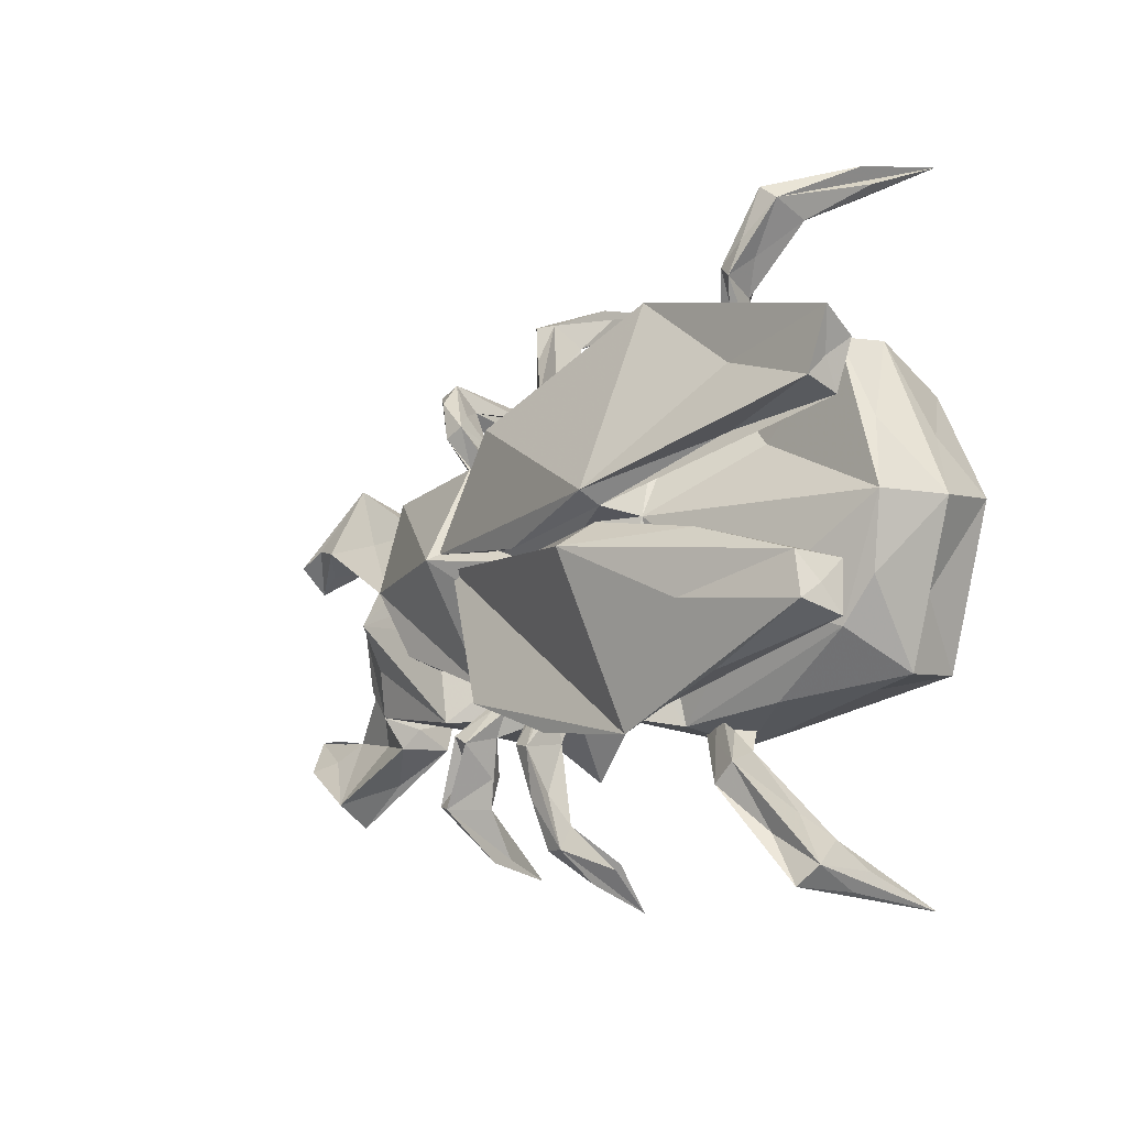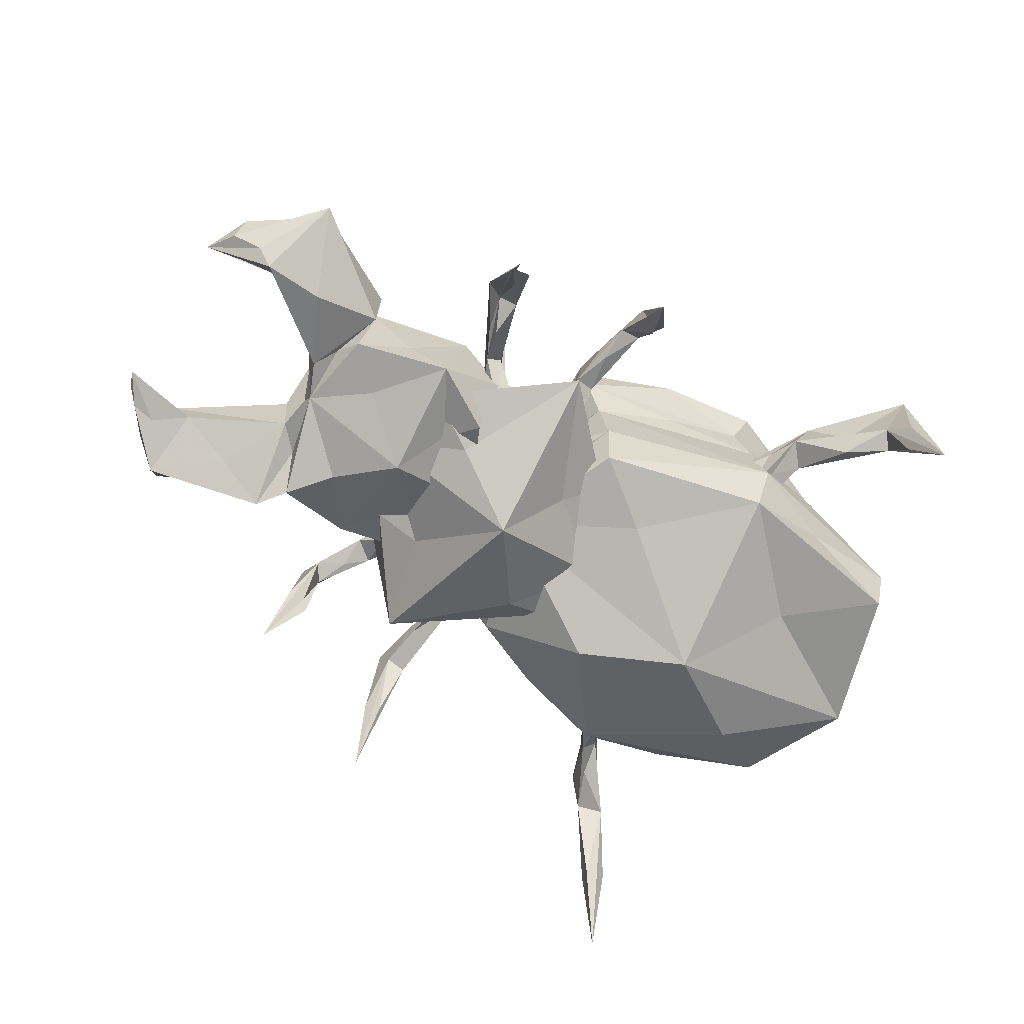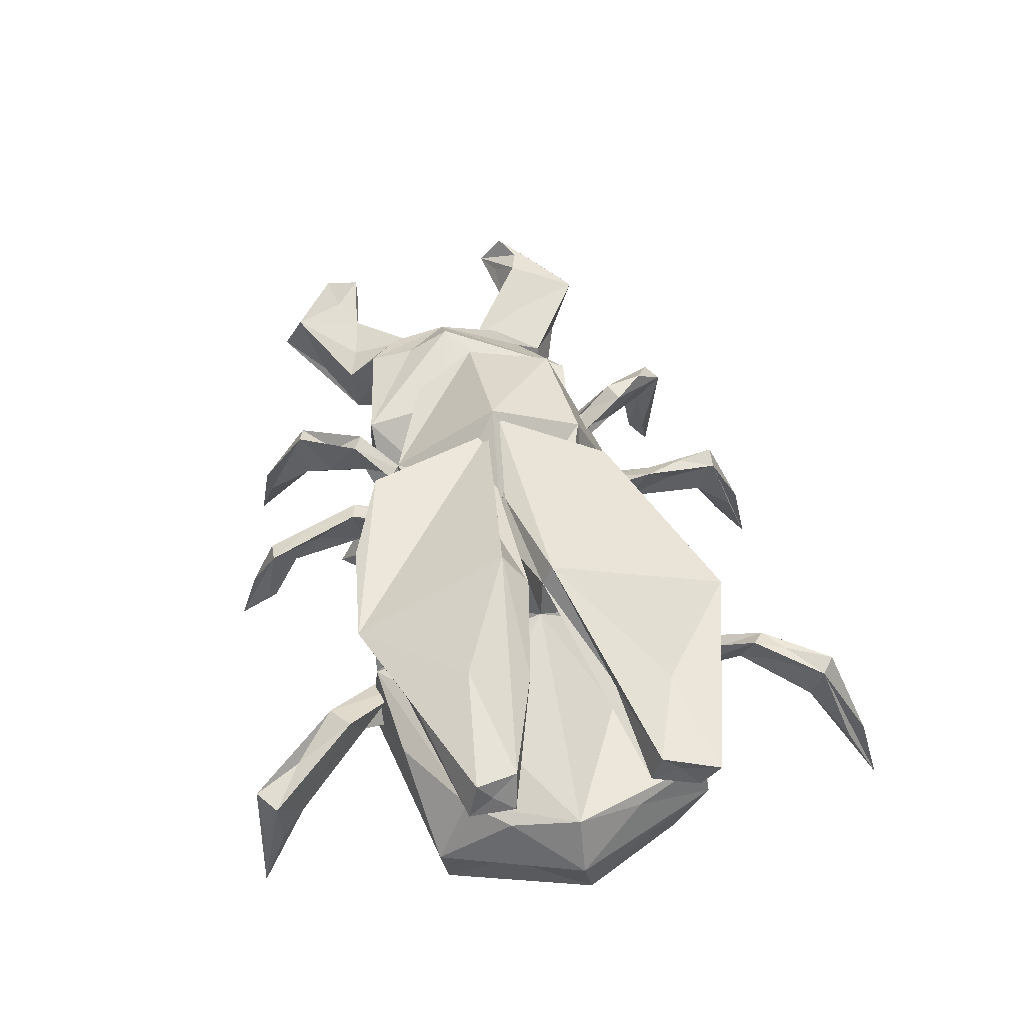
<metadata>
{"format":"obj","ext":"obj","renderer":"f3d","projection":"perspective","resolution":1024,"background":"white","views":[{"elev":-15.2,"azim":-132.2,"up":"+Z"},{"elev":-67.6,"azim":147.7,"up":"+Y"},{"elev":53.1,"azim":-103.1,"up":"+Y"}]}
</metadata>
<code>
v  -21.47 0.6833 12.91
v  24.43 3.712 15.36
v  -21.9 0.6301 -20.05
v  23.99 2.301 -17.6
v  -21.33 17.38 16.14
v  24.57 20.41 14.81
v  -20.53 17.33 -16.82
v  25.37 19 -18.15
v  0.4915 16.5 19.74
v  1.816 18.99 -24.77
v  1.713 2.288 -23.34
v  2.912 -0.1962 21.17
v  1.487 25.99 -1.39
v  -26.97 18.09 -2.742
v  -28.38 1.386 -0.9992
v  -0.8848 -6.285 1.022
v  30.38 2.091 -1.508
v  31.79 18.79 -0.7274
v  1.197 25.76 24.5
v  23.8 30.51 13.4
v  34.33 28.94 0.2242
v  3.306 34 0.5425
v  33.01 27.83 -1.792
v  27.23 29.1 -19.56
v  2.809 27.71 -26.66
v  5.436 35.65 -5.93
v  3.253 31.66 -2.77
v  4.096 24.59 -24.37
v  27.94 24.72 -19.27
v  31.64 23.69 -2.158
v  2.878 31.34 -0.8668
v  31.69 24.86 0.6428
v  23.75 25.21 15.24
v  1.059 21.82 21.17
v  -25.67 22.91 -11.21
v  -23.21 27.77 -10.57
v  -24.17 27.98 -16.12
v  -25.31 22.81 -17.45
v  -26.83 21.63 13.64
v  -27.86 26.71 15.88
v  -24.88 26.68 8.599
v  -24.89 22.14 7.412
v  1.754 6.776 22.88
v  -22.65 11.23 16.83
v  -30.46 10.67 -2.8
v  -23.2 9.006 -21.28
v  0.8823 9.701 -25.93
v  24.55 9.823 -18.81
v  32.56 8.896 -0.8437
v  26.19 9.914 16.33
v  2.083 13.53 -19.67
v  4.531 13.36 -22.33
v  -0.1978 8.227 -19.5
v  2.261 8.277 -23.09
v  -6.504 20.32 -29.99
v  -1.345 14.92 -31.02
v  -3.817 20.36 -32.24
v  -4.097 14.34 -27.81
v  -13.86 -4.9 -45.14
v  -14.8 15.63 -41.83
v  -10.41 10.98 -40.57
v  -12.24 16.74 -44.09
v  -12.22 9.969 -38.27
v  29.95 12.24 -11.02
v  32.49 11.8 -11.02
v  28.36 8.813 -10.78
v  30.9 8.676 -11.13
v  28.95 19.27 -23.21
v  32.02 13.13 -22.14
v  31.49 18.74 -22.52
v  29.48 12.98 -22.04
v  30.93 -2.395 -41.44
v  26.81 15.6 -35.68
v  30.68 12.86 -32.12
v  29.35 15.28 -35.55
v  28.14 12.67 -32.34
v  38.27 8.719 -12.33
v  40.62 8.418 -10.5
v  38.26 4.238 -15.54
v  40.26 4.475 -13.77
v  43.65 16.63 -20.39
v  45.48 10.41 -18.57
v  46.09 16.31 -19.08
v  43.48 11.51 -19.06
v  51.51 -3.579 -35.24
v  47.9 16.03 -28.26
v  49.03 9.344 -27.64
v  50.69 14.68 -27.44
v  46.3 9.915 -27.79
v  19.24 0.007985 7.731
v  47.54 1.706 7.529
v  21.96 3.758 -12.59
v  50.26 1.107 -12.8
v  21.7 20.64 7.374
v  50 22.33 11.33
v  20.64 24.39 -12.95
v  48.94 21.73 -8.992
v  35.21 23.47 12.54
v  36.16 20.25 -14.91
v  34.06 2.069 -25.07
v  37.24 1.551 21.77
v  35.02 30.42 -0.6061
v  16.61 22.18 -3.275
v  16.16 1.55 -1.118
v  32.96 -7.336 -3.191
v  52.4 3.043 -2.194
v  52.85 23.67 -0.2245
v  29.19 13.45 8.472
v  31.73 14.4 8.469
v  28.47 9.845 10.81
v  31.01 10.31 10.46
v  27.06 18.88 21.73
v  30.81 11.07 18.85
v  29.6 17.07 22.42
v  28.27 12.76 18.95
v  31.5 -6.797 40.06
v  30.44 13.39 33.09
v  32.48 10.38 31
v  32.98 14.26 33.21
v  29.94 9.116 30.78
v  38.78 13.66 11.97
v  41.19 14.39 11.26
v  38.9 9.056 10.18
v  40.29 10.11 9.403
v  42.55 18.86 21.08
v  45.9 14.41 17.69
v  44.93 19.27 19.85
v  43.11 13.88 19.74
v  53.35 -6.28 29.63
v  48.54 14.75 29.27
v  49.61 12.53 23.56
v  50.33 15.75 27.56
v  48.06 11.59 25.94
v  60.99 -0.9648 10.73
v  63.32 2.416 -12.94
v  40.67 3.568 10.83
v  43 -2.043 -12.85
v  63.14 11.61 9.629
v  62.43 14.99 -14.04
v  42.81 16.14 13.19
v  42.11 10.53 -10.48
v  66.26 15.45 -2.045
v  38.81 14.19 1.102
v  37.48 1.62 -1.248
v  64.93 2.873 -2.138
v  61.54 19.62 -2.356
v  53.42 15.72 14.93
v  51 3.144 13.07
v  49.77 -2.98 -1.798
v  51.27 -0.2158 -17.24
v  48.26 16.02 -16.98
v  63.74 -0.7413 14.67
v  65.95 3.802 3.445
v  66.6 11.47 3.536
v  65.54 6.927 13.84
v  67.03 3.056 -6.839
v  62.91 3.706 -16.99
v  62.94 11.37 -17.72
v  68.73 10.72 -6.953
v  78.91 2.731 19.71
v  78.06 6.026 10.91
v  80.39 11.27 12.96
v  77.52 7.975 22.23
v  79.51 1.301 -16.35
v  76.31 7.079 -26.46
v  75.3 12.32 -23.93
v  78.22 6.545 -14.2
v  85.47 5.689 13.42
v  88.29 6.459 9.249
v  87.48 10.93 12.27
v  85.63 4.672 -16.6
v  85.11 9.916 -17.76
v  87.99 6.036 -12.72
v  1.54 10.47 16.73
v  3.505 10.3 18.03
v  1.544 5.828 18.72
v  4.663 5.541 19.08
v  -4.702 17.57 28.45
v  -1.419 10.35 27.95
v  -2.738 16.73 30.15
v  -3.344 12.62 27.21
v  -14.72 -9.239 46.93
v  -10.42 15.08 37.23
v  -6.752 11 37.56
v  -8.474 15.89 38.92
v  -10.01 9.838 35.91
v  -13.42 -3.115 8.861
v  -10.13 17.48 6.289
v  -8.976 2.524 19.29
v  27.46 5.107 7.621
v  -25.2 8.343 -12.48
v  15.13 -0.0911 -11.21
v  14.45 2.635 19.14
v  -10.53 7.836 -21.81
v  -11.03 1.101 -10.51
v  -11.19 21.69 -13.08
v  28.91 5.146 -9.403
v  -26.78 7.898 5.289
v  12.74 -5.169 8.156
v  12.41 18.57 17.64
v  28.73 20.8 7.687
v  16.86 24.9 -3.698
v  2.372 22.77 10.07
v  27.82 21.45 -9.881
v  14.56 22.44 -21.74
v  4.373 27.01 -12.92
v  16.69 24.83 -4.87
v  31.2 25.94 -10.74
v  16 27.92 -24.59
v  -24.72 25.38 -14.12
v  17.9 28.98 -5.729
v  12.14 23.32 16.45
v  28.16 26.66 7.332
v  19.06 30.35 -2.433
v  -25.52 24.52 11.1
v  -9.982 29.17 -5.647
v  -8.714 30.97 -13.77
v  -9.861 26.34 -21.27
v  -9.876 26.84 -13.93
v  -13.84 22.65 18.68
v  -12.44 26.03 13.43
v  -10.87 24.54 5.892
v  -11.16 21.4 10.35
v  -11.13 10.87 17.72
v  28.72 13.46 6.36
v  -24.69 16.69 -11.64
v  -9.83 16.19 -23.37
v  29.58 13.5 -10.66
v  -25.28 16.25 6.126
v  2.23 10.9 -21.13
v  -1.137 17.33 -26.69
v  0.6539 14.9 -27.07
v  -0.2504 11.41 -25.65
v  -1.278 14.32 -25.03
v  -13.51 8.863 -44.13
v  -11.77 6.782 -43.65
v  -12.07 3.29 -41.43
v  -13.8 6.232 -41.63
v  -7.694 14.74 -35.71
v  -9.009 16.88 -37.89
v  -7.228 10.45 -34.61
v  -10.02 13.46 -35.45
v  30.08 10.06 -10.18
v  30.45 16.13 -17.55
v  31.79 12.81 -17.51
v  29.69 11.4 -15.72
v  29.25 14 -17.41
v  28.99 8.172 -38.98
v  29.94 5.499 -37.24
v  28.76 3.745 -36.1
v  27.4 5.918 -37.16
v  31.43 14.06 -28.62
v  29.93 17.55 -29.38
v  30.59 12.42 -27.22
v  28.89 15.76 -28.66
v  39.03 6.29 -13.07
v  42.55 12.91 -15.61
v  43.81 9.566 -14.82
v  41.87 7.93 -16.27
v  41.74 11.56 -15.69
v  49.64 6.423 -34
v  50.28 4.424 -31.9
v  48.8 3.818 -32.18
v  47.78 5.327 -33.61
v  47.59 10.41 -22.59
v  46.68 13.68 -23.18
v  46.83 8.188 -23.23
v  45.09 10.82 -24.11
v  24.89 -2.789 7.734
v  27.58 21.37 4.84
v  29.26 12.21 12.3
v  50.99 13.17 3.739
v  42.04 8.676 -13.3
v  19.85 11.3 -7.684
v  42.82 -1.504 -8.704
v  27.89 12.59 -16.43
v  26.68 0.0578 -9.059
v  28.03 24.09 -7.103
v  52.12 13.99 -6.424
v  18.73 10.53 2.478
v  41.02 1.08 8.088
v  29.58 12.46 10.36
v  30.32 16.09 14.66
v  32.68 14.1 14.24
v  31.67 11.28 15.57
v  30.14 13.15 14.34
v  30.81 4.161 37.66
v  32.88 2.965 36.49
v  31.26 1.442 34.7
v  30.34 2.947 36.56
v  31.97 13.1 25.83
v  30.59 16.13 27.47
v  31.66 10.74 24.83
v  29.43 14.05 25.79
v  39.33 11.95 10.66
v  43.18 16.65 16.01
v  44.41 15.13 15.21
v  43.28 11.74 14.72
v  42.51 13.7 16.88
v  51.09 4.954 27.59
v  51.96 4.474 26.45
v  49.95 2.388 25.46
v  48.67 3.167 27.28
v  46.5 16 22.75
v  46.04 19.04 25.06
v  46.07 12.87 21.77
v  44.96 15.9 23.78
v  56.45 -0.2019 5.375
v  87.27 6.958 11.64
v  56.41 5.531 -15.41
v  42.21 7.981 -7.217
v  47.46 8.199 12
v  46.04 0.2243 -8.216
v  61.19 16.79 -8.178
v  39.22 9.307 4.618
v  44.51 1.48 5.279
v  47.51 15.78 8.397
v  42.22 8.363 -16.59
v  57.63 7.384 11.58
v  57.99 1.245 -8.119
v  49.24 16.77 -5.097
v  62.86 3.287 6.539
v  64.83 8.928 0.7512
v  65.28 13.41 6.537
v  63.02 3.98 12.76
v  65.08 4.051 -9.899
v  62.39 8.992 -14.84
v  66.16 14.17 -9.866
v  70.73 2.53 12.7
v  73.35 8.986 13.26
v  71.53 4.552 17.78
v  71.63 1.359 -16.1
v  69.81 6.437 -21.22
v  70.68 7.815 -15.81
v  73.3 5.931 -11.49
v  82.34 5.202 13.79
v  83.88 7.899 10.81
v  83.96 10.45 14.18
v  82.43 8.444 18.28
v  81.76 3.055 -17.42
v  80.83 7.271 -19.76
v  81.5 8.3 -16.67
v  82.87 7.215 -13.26
v  3.023 8.587 18.16
v  -1.471 12.55 22.71
v  1.345 9.55 23.91
v  -0.2105 6.905 22.95
v  -1.796 10.35 21.99
v  -13.65 3.253 43.73
v  -11.14 1.937 43.66
v  -10.45 0.1983 41.37
v  -13.79 1.835 41.72
v  -4.095 13.95 34.91
v  -5.896 16.51 32.83
v  -4.321 11.37 31.96
v  -5.996 14.26 31.22
g Box001
f 1 15 187
f 15 16 187
f 16 12 187
f 12 1 187
f 5 9 188
f 9 13 188
f 13 14 188
f 14 5 188
f 1 12 189
f 12 43 189
f 43 44 189
f 44 1 189
f 2 17 190
f 17 49 190
f 49 50 190
f 50 2 190
f 4 11 47
f 47 48 4
f 3 15 191
f 15 45 191
f 45 46 191
f 46 3 191
f 11 4 192
f 4 17 192
f 17 16 192
f 16 11 192
f 20 21 22
f 22 19 20
f 12 2 193
f 2 50 193
f 50 43 193
f 43 12 193
f 11 3 194
f 3 46 194
f 46 47 194
f 47 11 194
f 15 3 195
f 3 11 195
f 11 16 195
f 16 15 195
f 13 10 196
f 10 7 196
f 7 14 196
f 14 13 196
f 17 4 197
f 4 48 197
f 48 49 197
f 49 17 197
f 15 1 198
f 1 44 198
f 44 45 198
f 45 15 198
f 17 2 199
f 2 12 199
f 12 16 199
f 16 17 199
f 23 24 25
f 25 26 23
f 9 6 200
f 6 33 200
f 33 34 200
f 34 9 200
f 6 18 201
f 18 32 201
f 32 33 201
f 33 6 201
f 18 13 202
f 13 31 202
f 31 32 202
f 32 18 202
f 13 9 203
f 9 34 203
f 34 31 203
f 31 13 203
f 18 8 204
f 8 29 204
f 29 30 204
f 30 18 204
f 8 10 205
f 10 28 205
f 28 29 205
f 29 8 205
f 10 13 206
f 13 27 206
f 27 28 206
f 28 10 206
f 13 18 207
f 18 30 207
f 30 27 207
f 27 13 207
f 29 24 208
f 24 23 208
f 23 30 208
f 30 29 208
f 28 25 209
f 25 24 209
f 24 29 209
f 29 28 209
f 35 36 210
f 36 37 210
f 37 38 210
f 38 35 210
f 30 23 211
f 23 26 211
f 26 27 211
f 27 30 211
f 33 20 212
f 20 19 212
f 19 34 212
f 34 33 212
f 32 21 213
f 21 20 213
f 20 33 213
f 33 32 213
f 31 22 214
f 22 21 214
f 21 32 214
f 32 31 214
f 39 40 215
f 40 41 215
f 41 42 215
f 42 39 215
f 27 26 216
f 26 36 216
f 36 35 216
f 35 27 216
f 26 25 217
f 25 37 217
f 37 36 217
f 36 26 217
f 25 28 218
f 28 38 218
f 38 37 218
f 37 25 218
f 28 27 219
f 27 35 219
f 35 38 219
f 38 28 219
f 34 19 220
f 19 40 220
f 40 39 220
f 39 34 220
f 19 22 221
f 22 41 221
f 41 40 221
f 40 19 221
f 22 31 222
f 31 42 222
f 42 41 222
f 41 22 222
f 31 34 223
f 34 39 223
f 39 42 223
f 42 31 223
f 43 9 224
f 9 5 224
f 5 44 224
f 44 43 224
f 49 18 225
f 18 6 225
f 6 50 225
f 50 49 225
f 47 10 8
f 8 48 47
f 45 14 226
f 14 7 226
f 7 46 226
f 46 45 226
f 50 6 9
f 9 43 50
f 46 7 227
f 7 10 227
f 10 47 227
f 47 46 227
f 48 8 228
f 8 18 228
f 18 49 228
f 49 48 228
f 44 5 229
f 5 14 229
f 14 45 229
f 45 44 229
f 51 53 230
f 53 54 230
f 54 52 230
f 52 51 230
f 51 52 231
f 52 57 231
f 57 55 231
f 55 51 231
f 52 54 232
f 54 56 232
f 56 57 232
f 57 52 232
f 54 53 233
f 53 58 233
f 58 56 233
f 56 54 233
f 53 51 234
f 51 55 234
f 55 58 234
f 58 53 234
f 60 62 235
f 62 59 235
f 59 60 235
f 62 61 236
f 61 59 236
f 59 62 236
f 61 63 237
f 63 59 237
f 59 61 237
f 63 60 238
f 60 59 238
f 59 63 238
f 62 57 239
f 57 56 239
f 56 61 239
f 61 62 239
f 57 62 240
f 62 60 240
f 60 55 240
f 55 57 240
f 61 56 241
f 56 58 241
f 58 63 241
f 63 61 241
f 55 60 242
f 60 63 242
f 63 58 242
f 58 55 242
f 64 66 243
f 66 67 243
f 67 65 243
f 65 64 243
f 64 65 244
f 65 70 244
f 70 68 244
f 68 64 244
f 65 67 245
f 67 69 245
f 69 70 245
f 70 65 245
f 67 66 246
f 66 71 246
f 71 69 246
f 69 67 246
f 66 64 247
f 64 68 247
f 68 71 247
f 71 66 247
f 73 75 248
f 75 72 248
f 72 73 248
f 75 74 249
f 74 72 249
f 72 75 249
f 74 76 250
f 76 72 250
f 72 74 250
f 76 73 251
f 73 72 251
f 72 76 251
f 75 70 252
f 70 69 252
f 69 74 252
f 74 75 252
f 70 75 253
f 75 73 253
f 73 68 253
f 68 70 253
f 74 69 254
f 69 71 254
f 71 76 254
f 76 74 254
f 68 73 255
f 73 76 255
f 76 71 255
f 71 68 255
f 77 79 256
f 79 80 256
f 80 78 256
f 78 77 256
f 77 78 257
f 78 83 257
f 83 81 257
f 81 77 257
f 78 80 258
f 80 82 258
f 82 83 258
f 83 78 258
f 80 79 259
f 79 84 259
f 84 82 259
f 82 80 259
f 79 77 260
f 77 81 260
f 81 84 260
f 84 79 260
f 86 88 261
f 88 85 261
f 85 86 261
f 88 87 262
f 87 85 262
f 85 88 262
f 87 89 263
f 89 85 263
f 85 87 263
f 89 86 264
f 86 85 264
f 85 89 264
f 88 83 265
f 83 82 265
f 82 87 265
f 87 88 265
f 83 88 266
f 88 86 266
f 86 81 266
f 81 83 266
f 87 82 267
f 82 84 267
f 84 89 267
f 89 87 267
f 81 86 268
f 86 89 268
f 89 84 268
f 84 81 268
f 90 104 269
f 104 105 269
f 105 101 269
f 101 90 269
f 94 98 270
f 98 102 270
f 102 103 270
f 103 94 270
f 90 101 271
f 101 98 271
f 98 94 271
f 94 90 271
f 91 106 272
f 106 107 272
f 107 95 272
f 95 91 272
f 93 100 273
f 100 99 273
f 99 97 273
f 97 93 273
f 92 104 274
f 104 103 274
f 103 96 274
f 96 92 274
f 100 93 275
f 93 106 275
f 106 105 275
f 105 100 275
f 95 107 102
f 102 98 95
f 101 91 95
f 95 98 101
f 100 92 276
f 92 96 276
f 96 99 276
f 99 100 276
f 104 92 277
f 92 100 277
f 100 105 277
f 105 104 277
f 102 99 278
f 99 96 278
f 96 103 278
f 103 102 278
f 106 93 279
f 93 97 279
f 97 107 279
f 107 106 279
f 104 90 280
f 90 94 280
f 94 103 280
f 103 104 280
f 106 91 281
f 91 101 281
f 101 105 281
f 105 106 281
f 107 97 99
f 99 102 107
f 108 109 282
f 109 111 282
f 111 110 282
f 110 108 282
f 108 112 283
f 112 114 283
f 114 109 283
f 109 108 283
f 109 114 284
f 114 113 284
f 113 111 284
f 111 109 284
f 111 113 285
f 113 115 285
f 115 110 285
f 110 111 285
f 110 115 286
f 115 112 286
f 112 108 286
f 108 110 286
f 117 116 287
f 116 119 287
f 119 117 287
f 119 116 288
f 116 118 288
f 118 119 288
f 118 116 289
f 116 120 289
f 120 118 289
f 120 116 290
f 116 117 290
f 117 120 290
f 119 118 291
f 118 113 291
f 113 114 291
f 114 119 291
f 114 112 292
f 112 117 292
f 117 119 292
f 119 114 292
f 118 120 293
f 120 115 293
f 115 113 293
f 113 118 293
f 112 115 294
f 115 120 294
f 120 117 294
f 117 112 294
f 121 122 295
f 122 124 295
f 124 123 295
f 123 121 295
f 121 125 296
f 125 127 296
f 127 122 296
f 122 121 296
f 122 127 297
f 127 126 297
f 126 124 297
f 124 122 297
f 124 126 298
f 126 128 298
f 128 123 298
f 123 124 298
f 123 128 299
f 128 125 299
f 125 121 299
f 121 123 299
f 130 129 300
f 129 132 300
f 132 130 300
f 132 129 301
f 129 131 301
f 131 132 301
f 131 129 302
f 129 133 302
f 133 131 302
f 133 129 303
f 129 130 303
f 130 133 303
f 132 131 304
f 131 126 304
f 126 127 304
f 127 132 304
f 127 125 305
f 125 130 305
f 130 132 305
f 132 127 305
f 131 133 306
f 133 128 306
f 128 126 306
f 126 131 306
f 125 128 307
f 128 133 307
f 133 130 307
f 130 125 307
f 134 148 308
f 148 149 308
f 149 145 308
f 145 134 308
f 142 146 147
f 147 138 142
f 168 169 309
f 169 170 309
f 170 168 309
f 135 150 310
f 150 151 310
f 151 139 310
f 139 135 310
f 137 144 311
f 144 143 311
f 143 141 311
f 141 137 311
f 136 148 312
f 148 147 312
f 147 140 312
f 140 136 312
f 144 137 313
f 137 150 313
f 150 149 313
f 149 144 313
f 142 139 314
f 139 151 314
f 151 321 146 314
f 146 142 314
f 171 172 173
f 144 136 315
f 136 140 315
f 140 143 315
f 143 144 315
f 148 136 316
f 136 144 316
f 144 149 316
f 149 148 316
f 146 143 317
f 143 140 317
f 140 147 317
f 147 146 317
f 150 137 318
f 137 141 318
f 141 151 318
f 151 150 318
f 148 134 319
f 134 138 319
f 138 147 319
f 147 148 319
f 150 135 320
f 135 145 320
f 145 149 320
f 149 150 320
f 151 141 321
f 141 143 321
f 143 146 321
f 134 145 322
f 145 153 322
f 153 152 322
f 152 134 322
f 145 142 323
f 142 154 323
f 154 153 323
f 153 145 323
f 142 138 324
f 138 155 324
f 155 154 324
f 154 142 324
f 138 134 325
f 134 152 325
f 152 155 325
f 155 138 325
f 145 135 326
f 135 157 326
f 157 156 326
f 156 145 326
f 135 139 327
f 139 158 327
f 158 157 327
f 157 135 327
f 139 142 328
f 142 159 328
f 159 158 328
f 158 139 328
f 145 156 159
f 159 142 145
f 152 153 329
f 153 161 329
f 161 160 329
f 160 152 329
f 153 154 162
f 162 161 153
f 154 155 330
f 155 163 330
f 163 162 330
f 162 154 330
f 155 152 331
f 152 160 331
f 160 163 331
f 163 155 331
f 156 157 332
f 157 165 332
f 165 164 332
f 164 156 332
f 157 158 333
f 158 166 333
f 166 165 333
f 165 157 333
f 158 159 334
f 159 167 334
f 167 166 334
f 166 158 334
f 159 156 335
f 156 164 335
f 164 167 335
f 167 159 335
f 160 161 336
f 161 169 336
f 169 168 336
f 168 160 336
f 161 162 337
f 162 169 337
f 169 161 337
f 162 163 338
f 163 170 338
f 170 169 338
f 169 162 338
f 163 160 339
f 160 168 339
f 168 170 339
f 170 163 339
f 164 165 340
f 165 171 340
f 171 173 340
f 173 164 340
f 165 166 341
f 166 172 341
f 172 171 341
f 171 165 341
f 166 167 342
f 167 173 342
f 173 172 342
f 172 166 342
f 167 164 343
f 164 173 343
f 173 167 343
f 174 175 344
f 175 177 344
f 177 176 344
f 176 174 344
f 174 178 345
f 178 180 345
f 180 175 345
f 175 174 345
f 175 180 346
f 180 179 346
f 179 177 346
f 177 175 346
f 177 179 347
f 179 181 347
f 181 176 347
f 176 177 347
f 176 181 348
f 181 178 348
f 178 174 348
f 174 176 348
f 183 182 349
f 182 185 349
f 185 183 349
f 185 182 350
f 182 184 350
f 184 185 350
f 184 182 351
f 182 186 351
f 186 184 351
f 186 182 352
f 182 183 352
f 183 186 352
f 185 184 353
f 184 179 353
f 179 180 353
f 180 185 353
f 180 178 354
f 178 183 354
f 183 185 354
f 185 180 354
f 184 186 355
f 186 181 355
f 181 179 355
f 179 184 355
f 178 181 356
f 181 186 356
f 186 183 356
f 183 178 356

</code>
